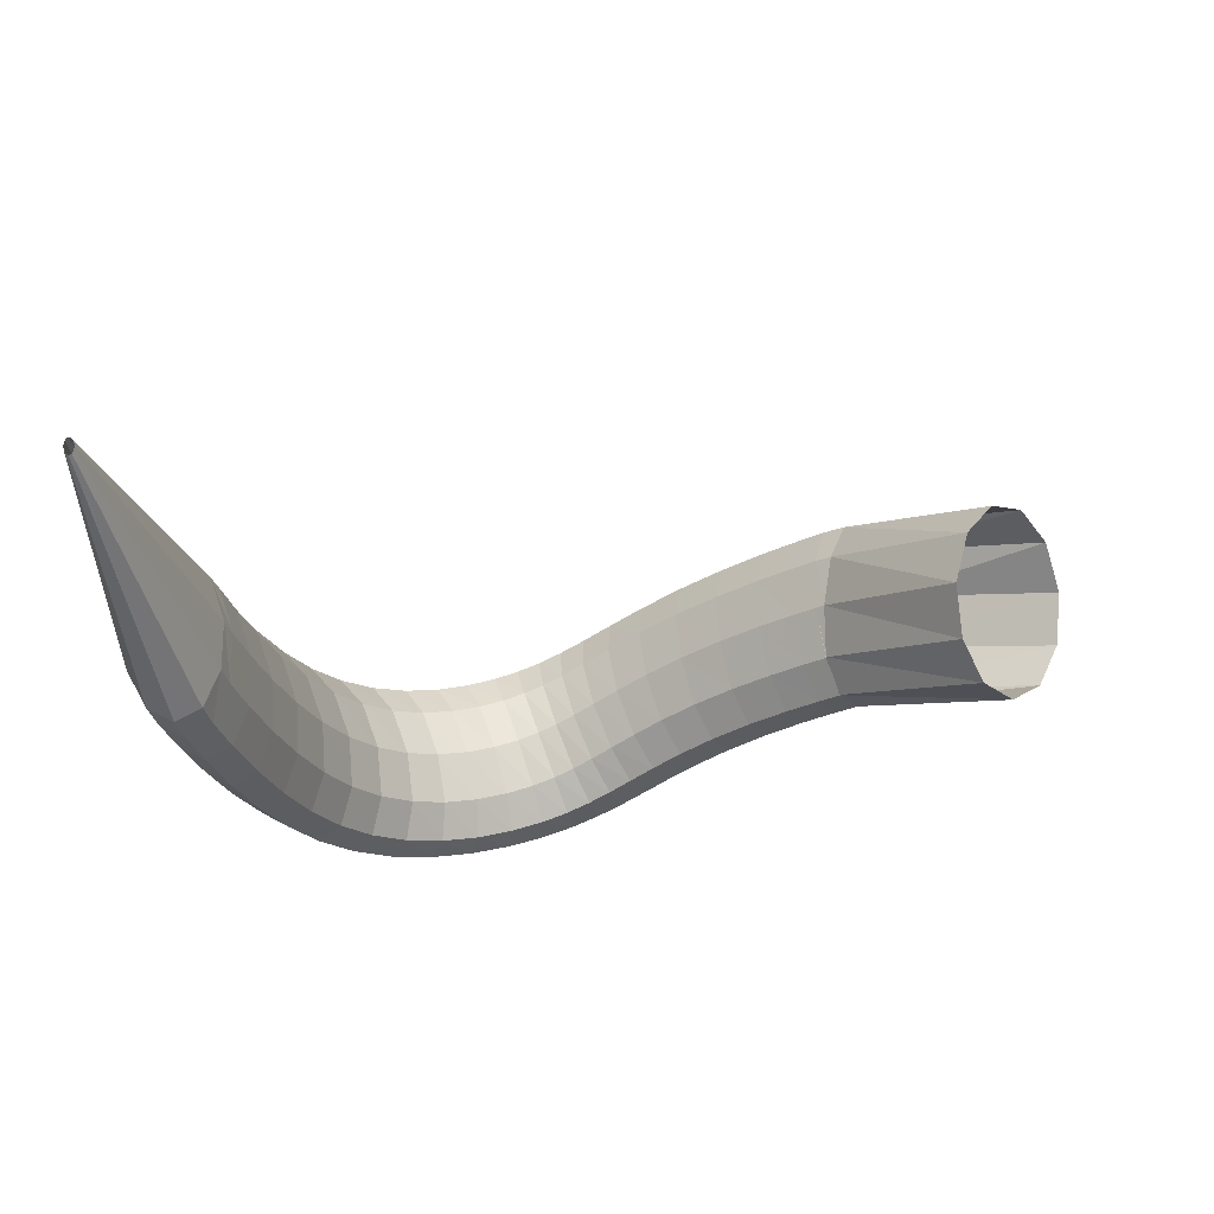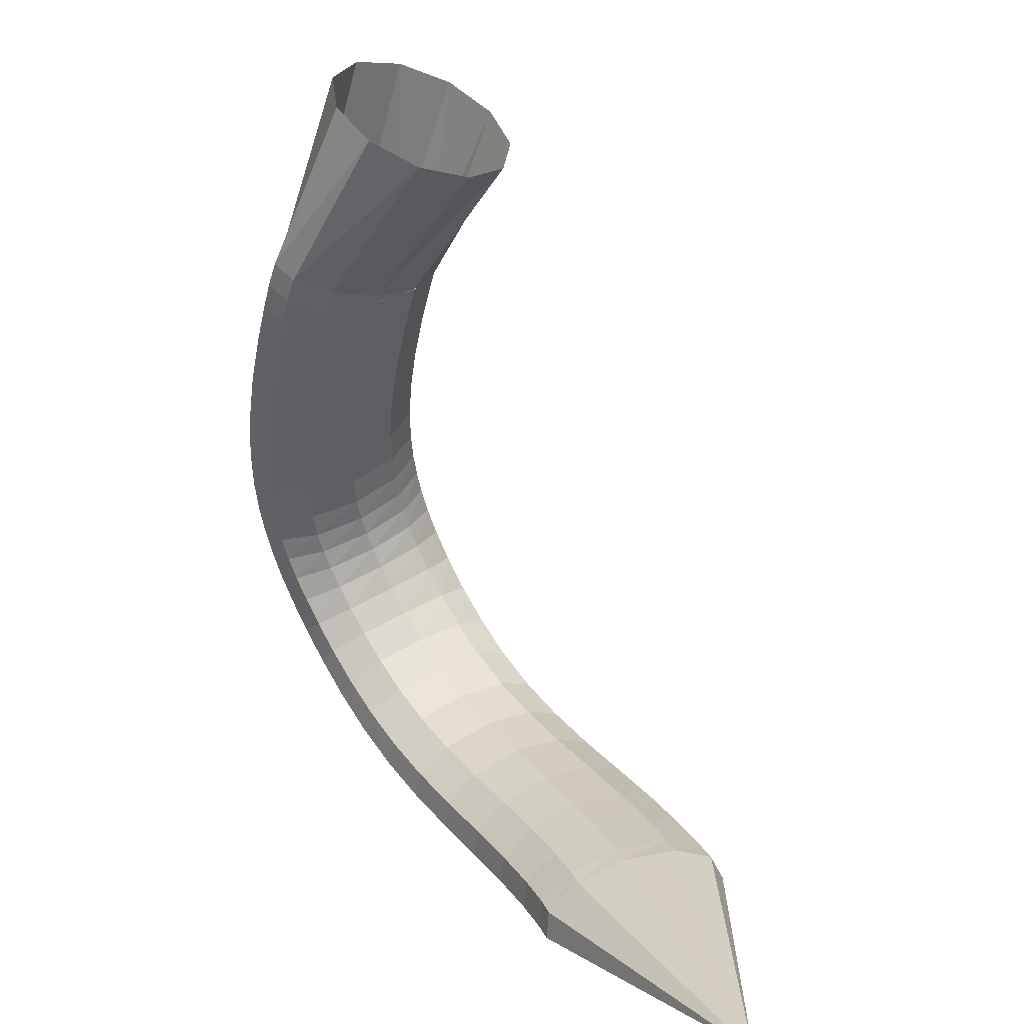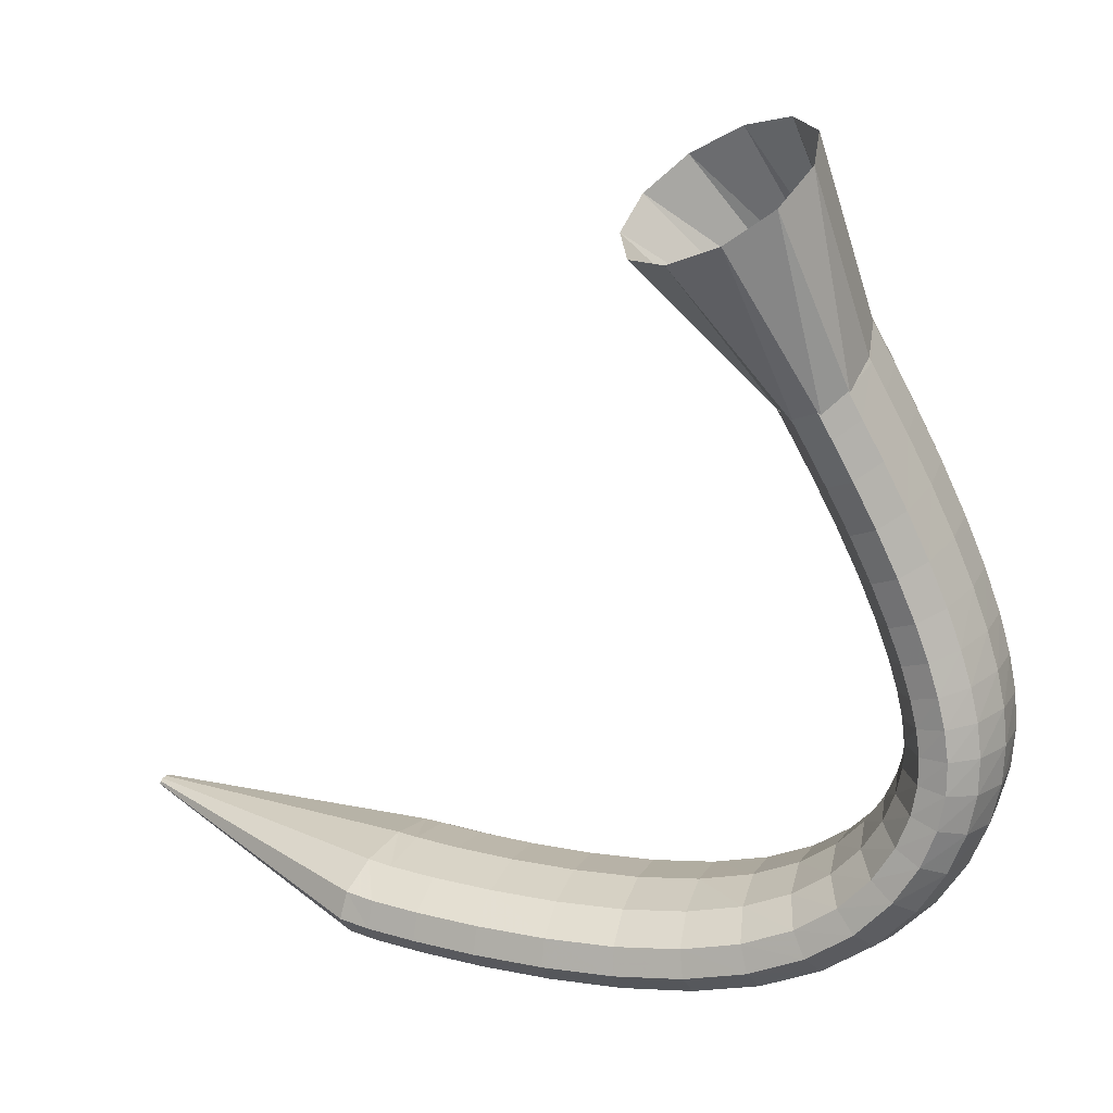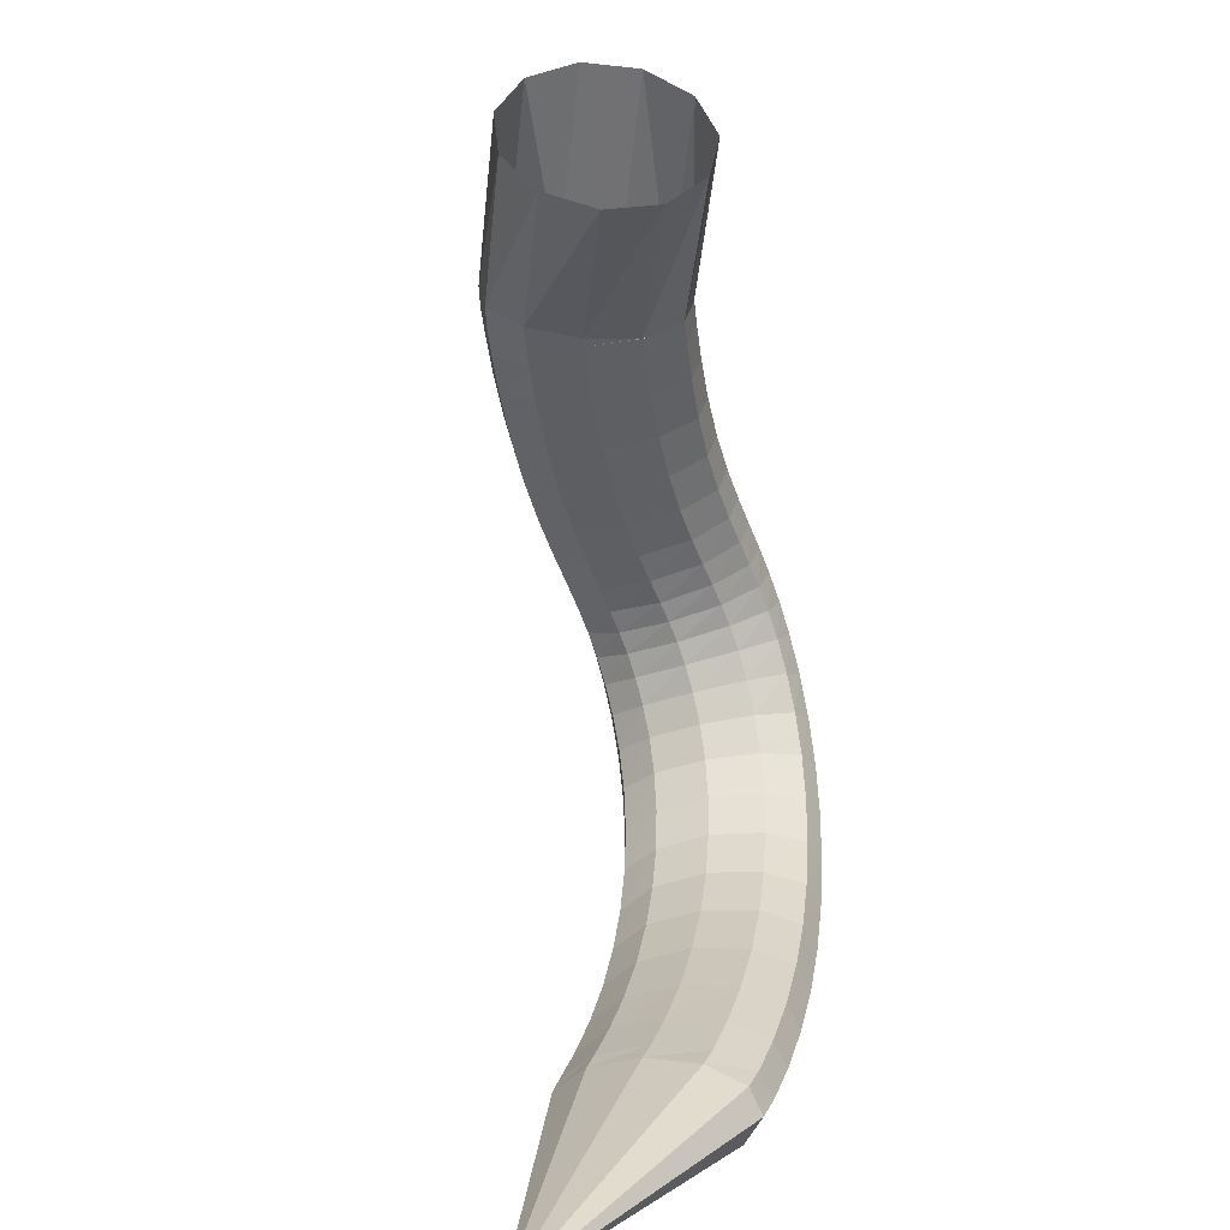
<metadata>
{"format":"obj","ext":"obj","renderer":"f3d","projection":"perspective","resolution":1024,"background":"white","views":[{"elev":-23.5,"azim":-79.9,"up":"+Y"},{"elev":17.1,"azim":-116.8,"up":"+Z"},{"elev":33.8,"azim":20.5,"up":"+Z"},{"elev":18.1,"azim":-78.8,"up":"+Z"}]}
</metadata>
<code>
g tube1
v 133.1 172.3 103.2
v 133.1 172 103.3
v 133.1 171.8 103.2
v 133 171.8 103.1
v 133.1 171.8 102.9
v 133.1 172.1 102.8
v 133.1 172.3 102.7
v 133.2 172.6 102.8
v 133.2 172.7 102.9
v 133.2 172.7 103
v 133.2 172.5 103.1
v 133.1 172.3 103.2
v 147.8 170.1 105.3
v 147.3 167.4 105.5
v 147 165.4 104.8
v 146.9 164.8 103.5
v 147 165.6 102
v 147.4 167.8 100.8
v 147.9 170.5 100.2
v 148.3 172.9 100.4
v 148.5 174.3 101.4
v 148.5 174.2 102.9
v 148.3 172.7 104.3
v 147.8 170.1 105.3
v 148.9 170 105.4
v 148.6 167.2 105.5
v 148.5 165.2 104.8
v 148.5 164.6 103.5
v 148.7 165.4 102.1
v 149 167.6 100.9
v 149.3 170.3 100.3
v 149.5 172.8 100.6
v 149.6 174.2 101.6
v 149.5 174.1 103
v 149.2 172.5 104.4
v 148.9 170 105.4
v 151.2 169.8 105.5
v 151.1 167 105.7
v 151 165 105
v 151 164.3 103.7
v 151.2 165.2 102.2
v 151.4 167.4 101
v 151.6 170.1 100.5
v 151.7 172.6 100.7
v 151.7 174 101.8
v 151.6 173.9 103.2
v 151.4 172.3 104.6
v 151.2 169.8 105.5
v 154.2 169.6 105.7
v 154.2 166.9 105.9
v 154.2 164.9 105.2
v 154.3 164.2 103.9
v 154.4 165.1 102.5
v 154.5 167.3 101.2
v 154.6 170 100.7
v 154.6 172.5 100.9
v 154.6 173.9 102
v 154.5 173.8 103.4
v 154.3 172.2 104.8
v 154.2 169.6 105.7
v 157.5 169.7 106
v 157.6 167 106.2
v 157.8 164.9 105.5
v 157.9 164.3 104.2
v 158 165.2 102.7
v 158.1 167.3 101.5
v 158 170.1 100.9
v 157.9 172.6 101.2
v 157.8 174 102.2
v 157.6 173.8 103.7
v 157.6 172.2 105.1
v 157.5 169.7 106
v 160.9 169.9 106.4
v 161 167.1 106.6
v 161.3 165.1 105.9
v 161.5 164.4 104.7
v 161.7 165.3 103.2
v 161.7 167.5 101.9
v 161.6 170.3 101.4
v 161.4 172.7 101.6
v 161.1 174.1 102.6
v 160.9 174 104
v 160.8 172.4 105.5
v 160.9 169.9 106.4
v 163.9 170.1 107
v 164.2 167.4 107.2
v 164.5 165.4 106.6
v 164.9 164.7 105.3
v 165.2 165.6 103.9
v 165.3 167.8 102.6
v 165.1 170.6 102
v 164.8 173 102.3
v 164.4 174.4 103.2
v 164.1 174.3 104.6
v 163.9 172.7 106
v 163.9 170.1 107
v 166.6 170.5 107.8
v 166.9 167.7 108
v 167.4 165.8 107.5
v 168 165.1 106.3
v 168.4 166 104.9
v 168.6 168.2 103.7
v 168.4 170.9 103.1
v 168 173.4 103.3
v 167.4 174.8 104.2
v 166.9 174.6 105.5
v 166.6 173 106.9
v 166.6 170.5 107.8
v 168.7 170.8 108.9
v 169.1 168.1 109.2
v 169.8 166.2 108.7
v 170.6 165.6 107.7
v 171.2 166.5 106.4
v 171.5 168.7 105.2
v 171.3 171.4 104.6
v 170.8 173.9 104.7
v 170 175.2 105.4
v 169.3 175 106.7
v 168.8 173.4 108
v 168.7 170.8 108.9
v 170.4 171.3 110.2
v 170.8 168.6 110.6
v 171.7 166.7 110.3
v 172.7 166.1 109.4
v 173.5 167.1 108.2
v 173.9 169.3 107.1
v 173.7 172 106.4
v 173 174.4 106.4
v 172.1 175.7 107
v 171.1 175.5 108.1
v 170.5 173.8 109.3
v 170.4 171.3 110.2
v 171.6 171.7 111.6
v 172.1 169.1 112.1
v 173.1 167.2 112
v 174.2 166.7 111.3
v 175.2 167.7 110.3
v 175.7 169.9 109.2
v 175.5 172.6 108.5
v 174.7 175 108.3
v 173.6 176.2 108.7
v 172.5 176 109.6
v 171.7 174.3 110.6
v 171.6 171.7 111.6
v 172.3 172.2 113
v 172.8 169.6 113.6
v 173.9 167.8 113.7
v 175.2 167.3 113.3
v 176.3 168.4 112.4
v 176.9 170.6 111.4
v 176.7 173.3 110.6
v 175.9 175.6 110.2
v 174.6 176.8 110.4
v 173.4 176.5 111.1
v 172.5 174.8 112
v 172.3 172.2 113
v 172.7 172.7 114.2
v 173.3 170.1 115
v 174.4 168.4 115.3
v 175.8 167.9 115.1
v 177 169 114.5
v 177.6 171.2 113.5
v 177.4 173.9 112.7
v 176.6 176.2 112.1
v 175.3 177.3 112
v 174 177 112.5
v 173 175.3 113.3
v 172.7 172.7 114.2
v 172.9 173.2 115.3
v 173.4 170.6 116.2
v 174.5 168.9 116.7
v 175.9 168.5 116.8
v 177.1 169.6 116.3
v 177.8 171.9 115.5
v 177.8 174.5 114.6
v 176.9 176.8 113.9
v 175.6 177.9 113.6
v 174.2 177.5 113.8
v 173.2 175.7 114.4
v 172.9 173.2 115.3
v 172.9 173.6 116.4
v 173.3 171 117.3
v 174.3 169.3 118
v 175.7 169 118.3
v 177 170.2 118
v 177.7 172.4 117.3
v 177.7 175.1 116.4
v 176.9 177.3 115.6
v 175.7 178.4 115
v 174.3 177.9 115
v 173.2 176.1 115.5
v 172.9 173.6 116.4
v 172.6 174 117.4
v 173 171.4 118.4
v 174 169.8 119.2
v 175.4 169.5 119.7
v 176.6 170.7 119.6
v 177.4 173 119
v 177.4 175.6 118.1
v 176.7 177.8 117.2
v 175.4 178.9 116.5
v 174.1 178.4 116.3
v 173 176.6 116.6
v 172.6 174 117.4
v 172.2 174.4 118.6
v 172.6 171.8 119.5
v 173.5 170.2 120.4
v 174.8 169.9 121
v 176.1 171.2 121.1
v 176.8 173.5 120.7
v 176.8 176.2 119.8
v 176.2 178.4 118.9
v 175 179.4 118.1
v 173.7 178.9 117.7
v 172.6 177 117.9
v 172.2 174.4 118.6
v 171.6 174.9 120
v 171.9 172.3 120.9
v 172.9 170.6 121.8
v 174.2 170.4 122.5
v 175.3 171.6 122.7
v 176.1 174 122.4
v 176.1 176.7 121.6
v 175.4 178.9 120.7
v 174.2 179.9 119.9
v 173 179.4 119.4
v 172 177.5 119.5
v 171.6 174.9 120
v 170.7 175.3 121.8
v 171.1 172.7 122.6
v 172.1 171 123.5
v 173.3 170.8 124.2
v 174.4 172.1 124.5
v 175.1 174.5 124.3
v 175.1 177.2 123.7
v 174.4 179.5 122.8
v 173.2 180.5 122
v 172 179.9 121.5
v 171 178 121.4
v 170.7 175.3 121.8
v 169.6 175.7 123.9
v 170 173.1 124.6
v 171 171.4 125.4
v 172.3 171.2 126.1
v 173.4 172.5 126.5
v 173.9 174.9 126.5
v 173.8 177.7 126
v 173.1 179.9 125.2
v 171.9 180.9 124.4
v 170.7 180.4 123.8
v 169.8 178.4 123.7
v 169.6 175.7 123.9
v 168.3 176 126.3
v 168.8 173.4 126.8
v 169.8 171.7 127.6
v 171.1 171.4 128.3
v 172.1 172.7 128.7
v 172.6 175.2 128.8
v 172.4 178 128.4
v 171.6 180.2 127.8
v 170.4 181.2 127
v 169.2 180.7 126.4
v 168.4 178.7 126.1
v 168.3 176 126.3
v 166.9 176.1 128.6
v 167.5 173.5 129
v 168.6 171.8 129.7
v 169.8 171.6 130.5
v 170.8 172.9 131
v 171.3 175.3 131.1
v 171.1 178.1 130.9
v 170.2 180.4 130.3
v 169 181.4 129.5
v 167.8 180.8 128.9
v 167.1 178.9 128.5
v 166.9 176.1 128.6
v 165.8 176.2 130.6
v 166.4 173.5 130.9
v 167.5 171.8 131.6
v 168.8 171.6 132.3
v 169.7 172.9 132.9
v 170.2 175.4 133.1
v 169.9 178.2 132.9
v 169 180.4 132.3
v 167.8 181.4 131.6
v 166.6 180.9 131
v 165.9 178.9 130.6
v 165.8 176.2 130.6
v 165.1 176.2 131.9
v 165.7 173.5 132.2
v 166.8 171.8 132.9
v 168 171.6 133.6
v 169 172.9 134.1
v 169.4 175.4 134.4
v 169.1 178.2 134.2
v 168.2 180.4 133.7
v 167 181.4 133
v 165.8 180.9 132.3
v 165.1 178.9 131.9
v 165.1 176.2 131.9
v 164.8 176.2 132.3
v 165.7 173.6 132.2
v 167 171.9 132.6
v 168.2 171.7 133.2
v 169.1 173 134
v 169.3 175.4 134.6
v 168.7 178.1 134.9
v 167.6 180.4 134.8
v 166.3 181.3 134.2
v 165.1 180.8 133.5
v 164.6 178.9 132.8
v 164.8 176.2 132.3
v 158 173.9 139.4
v 159.2 171.4 139.6
v 161.4 169.9 140.4
v 163.9 169.8 141.8
v 165.9 171.3 143.2
v 166.7 173.8 144.2
v 166.1 176.5 144.5
v 164.3 178.6 144
v 161.9 179.5 142.8
v 159.6 178.7 141.4
v 158.1 176.7 140.1
v 158 173.9 139.4
f 1 2 14
f 14 13 1
f 2 3 15
f 15 14 2
f 3 4 16
f 16 15 3
f 4 5 17
f 17 16 4
f 5 6 18
f 18 17 5
f 6 7 19
f 19 18 6
f 7 8 20
f 20 19 7
f 8 9 21
f 21 20 8
f 9 10 22
f 22 21 9
f 10 11 23
f 23 22 10
f 11 12 24
f 24 23 11
f 13 14 26
f 26 25 13
f 14 15 27
f 27 26 14
f 15 16 28
f 28 27 15
f 16 17 29
f 29 28 16
f 17 18 30
f 30 29 17
f 18 19 31
f 31 30 18
f 19 20 32
f 32 31 19
f 20 21 33
f 33 32 20
f 21 22 34
f 34 33 21
f 22 23 35
f 35 34 22
f 23 24 36
f 36 35 23
f 25 26 38
f 38 37 25
f 26 27 39
f 39 38 26
f 27 28 40
f 40 39 27
f 28 29 41
f 41 40 28
f 29 30 42
f 42 41 29
f 30 31 43
f 43 42 30
f 31 32 44
f 44 43 31
f 32 33 45
f 45 44 32
f 33 34 46
f 46 45 33
f 34 35 47
f 47 46 34
f 35 36 48
f 48 47 35
f 37 38 50
f 50 49 37
f 38 39 51
f 51 50 38
f 39 40 52
f 52 51 39
f 40 41 53
f 53 52 40
f 41 42 54
f 54 53 41
f 42 43 55
f 55 54 42
f 43 44 56
f 56 55 43
f 44 45 57
f 57 56 44
f 45 46 58
f 58 57 45
f 46 47 59
f 59 58 46
f 47 48 60
f 60 59 47
f 49 50 62
f 62 61 49
f 50 51 63
f 63 62 50
f 51 52 64
f 64 63 51
f 52 53 65
f 65 64 52
f 53 54 66
f 66 65 53
f 54 55 67
f 67 66 54
f 55 56 68
f 68 67 55
f 56 57 69
f 69 68 56
f 57 58 70
f 70 69 57
f 58 59 71
f 71 70 58
f 59 60 72
f 72 71 59
f 61 62 74
f 74 73 61
f 62 63 75
f 75 74 62
f 63 64 76
f 76 75 63
f 64 65 77
f 77 76 64
f 65 66 78
f 78 77 65
f 66 67 79
f 79 78 66
f 67 68 80
f 80 79 67
f 68 69 81
f 81 80 68
f 69 70 82
f 82 81 69
f 70 71 83
f 83 82 70
f 71 72 84
f 84 83 71
f 73 74 86
f 86 85 73
f 74 75 87
f 87 86 74
f 75 76 88
f 88 87 75
f 76 77 89
f 89 88 76
f 77 78 90
f 90 89 77
f 78 79 91
f 91 90 78
f 79 80 92
f 92 91 79
f 80 81 93
f 93 92 80
f 81 82 94
f 94 93 81
f 82 83 95
f 95 94 82
f 83 84 96
f 96 95 83
f 85 86 98
f 98 97 85
f 86 87 99
f 99 98 86
f 87 88 100
f 100 99 87
f 88 89 101
f 101 100 88
f 89 90 102
f 102 101 89
f 90 91 103
f 103 102 90
f 91 92 104
f 104 103 91
f 92 93 105
f 105 104 92
f 93 94 106
f 106 105 93
f 94 95 107
f 107 106 94
f 95 96 108
f 108 107 95
f 97 98 110
f 110 109 97
f 98 99 111
f 111 110 98
f 99 100 112
f 112 111 99
f 100 101 113
f 113 112 100
f 101 102 114
f 114 113 101
f 102 103 115
f 115 114 102
f 103 104 116
f 116 115 103
f 104 105 117
f 117 116 104
f 105 106 118
f 118 117 105
f 106 107 119
f 119 118 106
f 107 108 120
f 120 119 107
f 109 110 122
f 122 121 109
f 110 111 123
f 123 122 110
f 111 112 124
f 124 123 111
f 112 113 125
f 125 124 112
f 113 114 126
f 126 125 113
f 114 115 127
f 127 126 114
f 115 116 128
f 128 127 115
f 116 117 129
f 129 128 116
f 117 118 130
f 130 129 117
f 118 119 131
f 131 130 118
f 119 120 132
f 132 131 119
f 121 122 134
f 134 133 121
f 122 123 135
f 135 134 122
f 123 124 136
f 136 135 123
f 124 125 137
f 137 136 124
f 125 126 138
f 138 137 125
f 126 127 139
f 139 138 126
f 127 128 140
f 140 139 127
f 128 129 141
f 141 140 128
f 129 130 142
f 142 141 129
f 130 131 143
f 143 142 130
f 131 132 144
f 144 143 131
f 133 134 146
f 146 145 133
f 134 135 147
f 147 146 134
f 135 136 148
f 148 147 135
f 136 137 149
f 149 148 136
f 137 138 150
f 150 149 137
f 138 139 151
f 151 150 138
f 139 140 152
f 152 151 139
f 140 141 153
f 153 152 140
f 141 142 154
f 154 153 141
f 142 143 155
f 155 154 142
f 143 144 156
f 156 155 143
f 145 146 158
f 158 157 145
f 146 147 159
f 159 158 146
f 147 148 160
f 160 159 147
f 148 149 161
f 161 160 148
f 149 150 162
f 162 161 149
f 150 151 163
f 163 162 150
f 151 152 164
f 164 163 151
f 152 153 165
f 165 164 152
f 153 154 166
f 166 165 153
f 154 155 167
f 167 166 154
f 155 156 168
f 168 167 155
f 157 158 170
f 170 169 157
f 158 159 171
f 171 170 158
f 159 160 172
f 172 171 159
f 160 161 173
f 173 172 160
f 161 162 174
f 174 173 161
f 162 163 175
f 175 174 162
f 163 164 176
f 176 175 163
f 164 165 177
f 177 176 164
f 165 166 178
f 178 177 165
f 166 167 179
f 179 178 166
f 167 168 180
f 180 179 167
f 169 170 182
f 182 181 169
f 170 171 183
f 183 182 170
f 171 172 184
f 184 183 171
f 172 173 185
f 185 184 172
f 173 174 186
f 186 185 173
f 174 175 187
f 187 186 174
f 175 176 188
f 188 187 175
f 176 177 189
f 189 188 176
f 177 178 190
f 190 189 177
f 178 179 191
f 191 190 178
f 179 180 192
f 192 191 179
f 181 182 194
f 194 193 181
f 182 183 195
f 195 194 182
f 183 184 196
f 196 195 183
f 184 185 197
f 197 196 184
f 185 186 198
f 198 197 185
f 186 187 199
f 199 198 186
f 187 188 200
f 200 199 187
f 188 189 201
f 201 200 188
f 189 190 202
f 202 201 189
f 190 191 203
f 203 202 190
f 191 192 204
f 204 203 191
f 193 194 206
f 206 205 193
f 194 195 207
f 207 206 194
f 195 196 208
f 208 207 195
f 196 197 209
f 209 208 196
f 197 198 210
f 210 209 197
f 198 199 211
f 211 210 198
f 199 200 212
f 212 211 199
f 200 201 213
f 213 212 200
f 201 202 214
f 214 213 201
f 202 203 215
f 215 214 202
f 203 204 216
f 216 215 203
f 205 206 218
f 218 217 205
f 206 207 219
f 219 218 206
f 207 208 220
f 220 219 207
f 208 209 221
f 221 220 208
f 209 210 222
f 222 221 209
f 210 211 223
f 223 222 210
f 211 212 224
f 224 223 211
f 212 213 225
f 225 224 212
f 213 214 226
f 226 225 213
f 214 215 227
f 227 226 214
f 215 216 228
f 228 227 215
f 217 218 230
f 230 229 217
f 218 219 231
f 231 230 218
f 219 220 232
f 232 231 219
f 220 221 233
f 233 232 220
f 221 222 234
f 234 233 221
f 222 223 235
f 235 234 222
f 223 224 236
f 236 235 223
f 224 225 237
f 237 236 224
f 225 226 238
f 238 237 225
f 226 227 239
f 239 238 226
f 227 228 240
f 240 239 227
f 229 230 242
f 242 241 229
f 230 231 243
f 243 242 230
f 231 232 244
f 244 243 231
f 232 233 245
f 245 244 232
f 233 234 246
f 246 245 233
f 234 235 247
f 247 246 234
f 235 236 248
f 248 247 235
f 236 237 249
f 249 248 236
f 237 238 250
f 250 249 237
f 238 239 251
f 251 250 238
f 239 240 252
f 252 251 239
f 241 242 254
f 254 253 241
f 242 243 255
f 255 254 242
f 243 244 256
f 256 255 243
f 244 245 257
f 257 256 244
f 245 246 258
f 258 257 245
f 246 247 259
f 259 258 246
f 247 248 260
f 260 259 247
f 248 249 261
f 261 260 248
f 249 250 262
f 262 261 249
f 250 251 263
f 263 262 250
f 251 252 264
f 264 263 251
f 253 254 266
f 266 265 253
f 254 255 267
f 267 266 254
f 255 256 268
f 268 267 255
f 256 257 269
f 269 268 256
f 257 258 270
f 270 269 257
f 258 259 271
f 271 270 258
f 259 260 272
f 272 271 259
f 260 261 273
f 273 272 260
f 261 262 274
f 274 273 261
f 262 263 275
f 275 274 262
f 263 264 276
f 276 275 263
f 265 266 278
f 278 277 265
f 266 267 279
f 279 278 266
f 267 268 280
f 280 279 267
f 268 269 281
f 281 280 268
f 269 270 282
f 282 281 269
f 270 271 283
f 283 282 270
f 271 272 284
f 284 283 271
f 272 273 285
f 285 284 272
f 273 274 286
f 286 285 273
f 274 275 287
f 287 286 274
f 275 276 288
f 288 287 275
f 277 278 290
f 290 289 277
f 278 279 291
f 291 290 278
f 279 280 292
f 292 291 279
f 280 281 293
f 293 292 280
f 281 282 294
f 294 293 281
f 282 283 295
f 295 294 282
f 283 284 296
f 296 295 283
f 284 285 297
f 297 296 284
f 285 286 298
f 298 297 285
f 286 287 299
f 299 298 286
f 287 288 300
f 300 299 287
f 289 290 302
f 302 301 289
f 290 291 303
f 303 302 290
f 291 292 304
f 304 303 291
f 292 293 305
f 305 304 292
f 293 294 306
f 306 305 293
f 294 295 307
f 307 306 294
f 295 296 308
f 308 307 295
f 296 297 309
f 309 308 296
f 297 298 310
f 310 309 297
f 298 299 311
f 311 310 298
f 299 300 312
f 312 311 299
f 301 302 314
f 314 313 301
f 302 303 315
f 315 314 302
f 303 304 316
f 316 315 303
f 304 305 317
f 317 316 304
f 305 306 318
f 318 317 305
f 306 307 319
f 319 318 306
f 307 308 320
f 320 319 307
f 308 309 321
f 321 320 308
f 309 310 322
f 322 321 309
f 310 311 323
f 323 322 310
f 311 312 324
f 324 323 311

</code>
